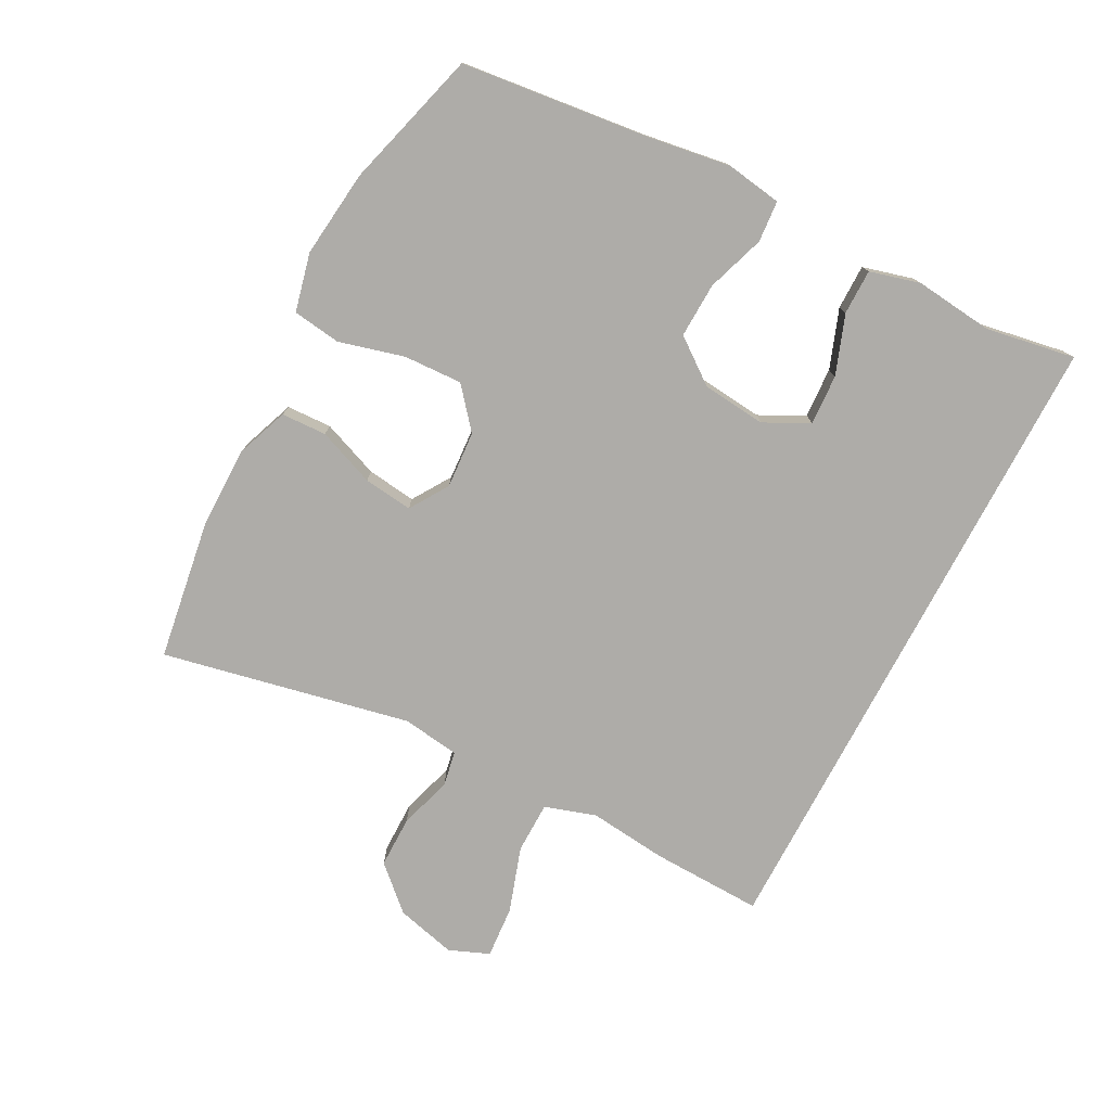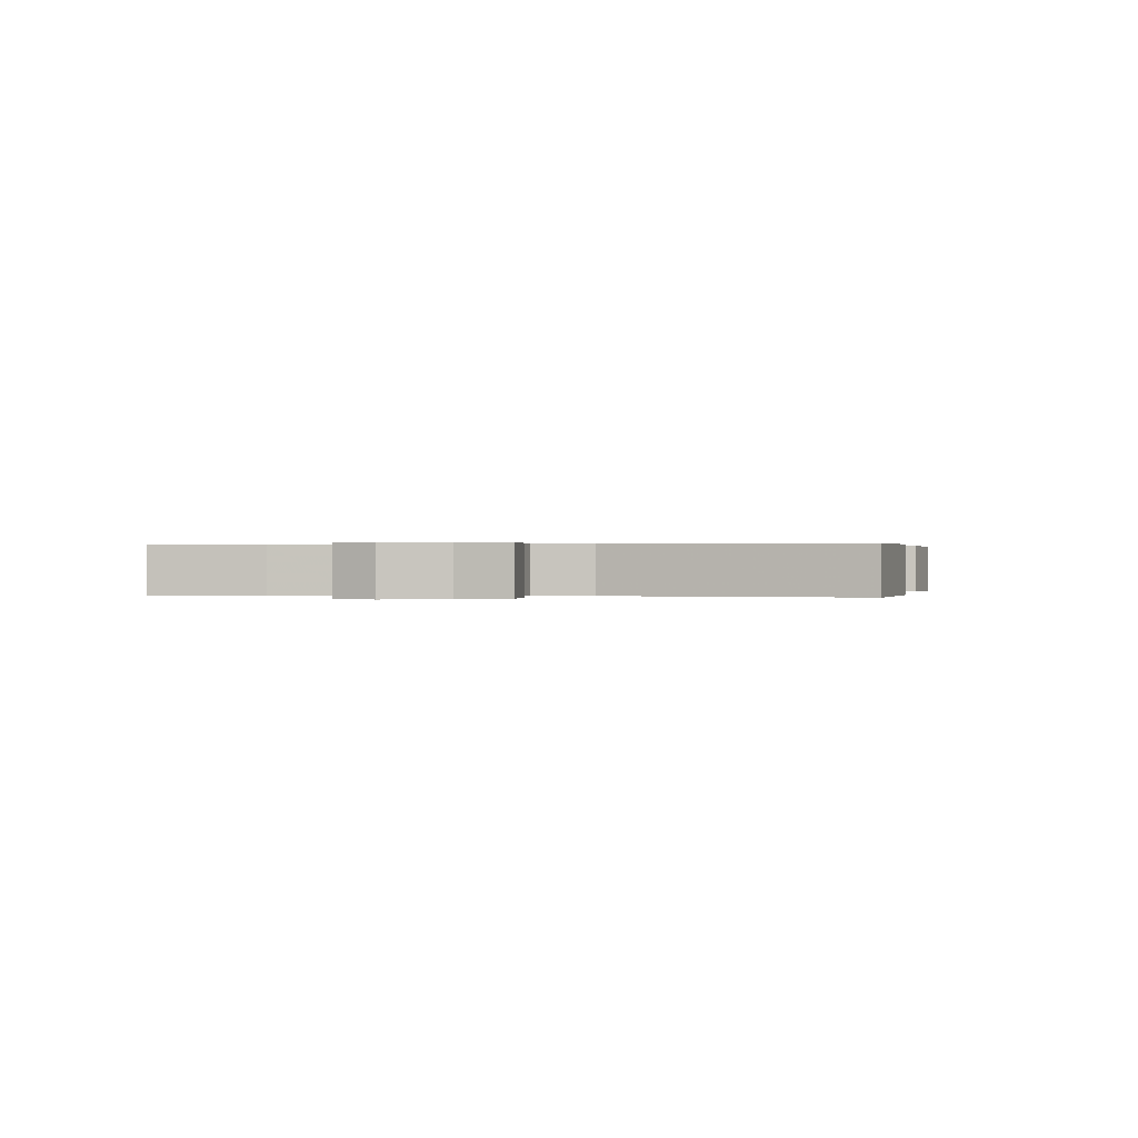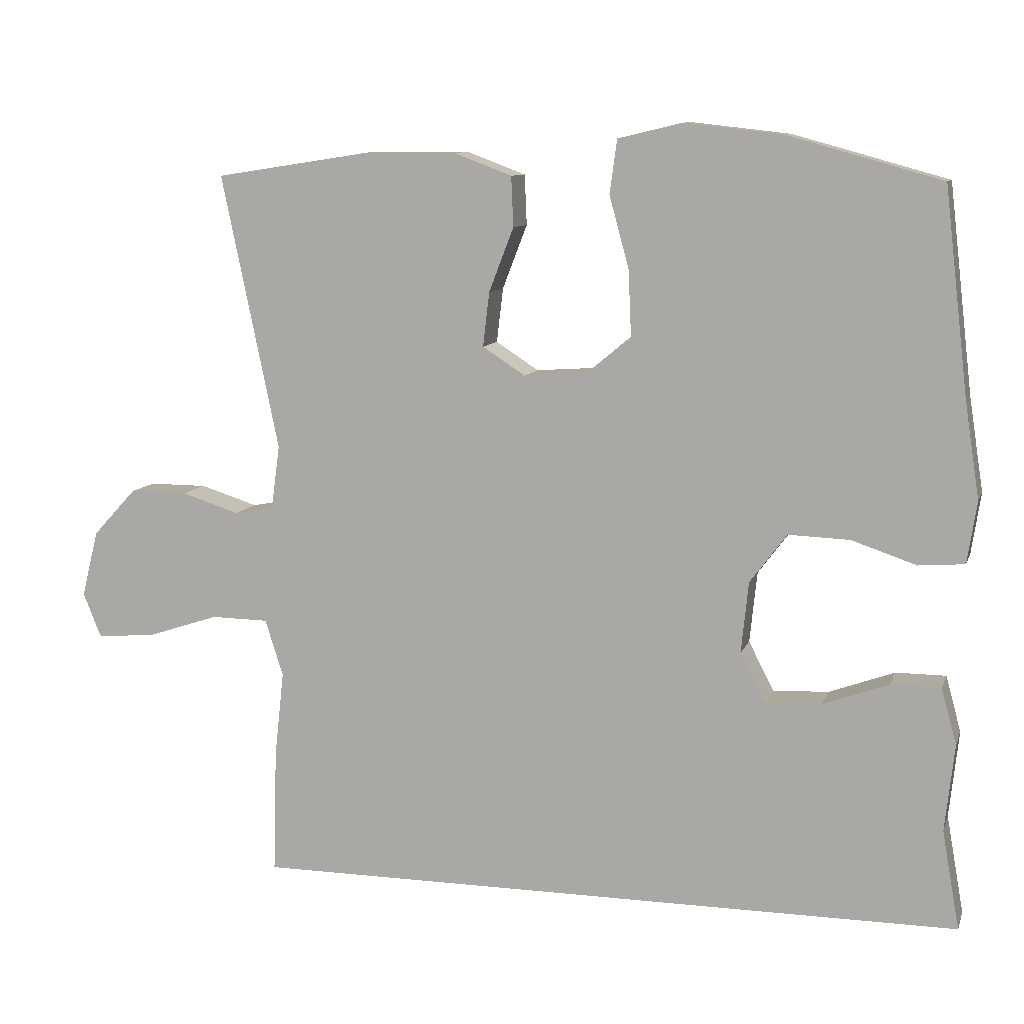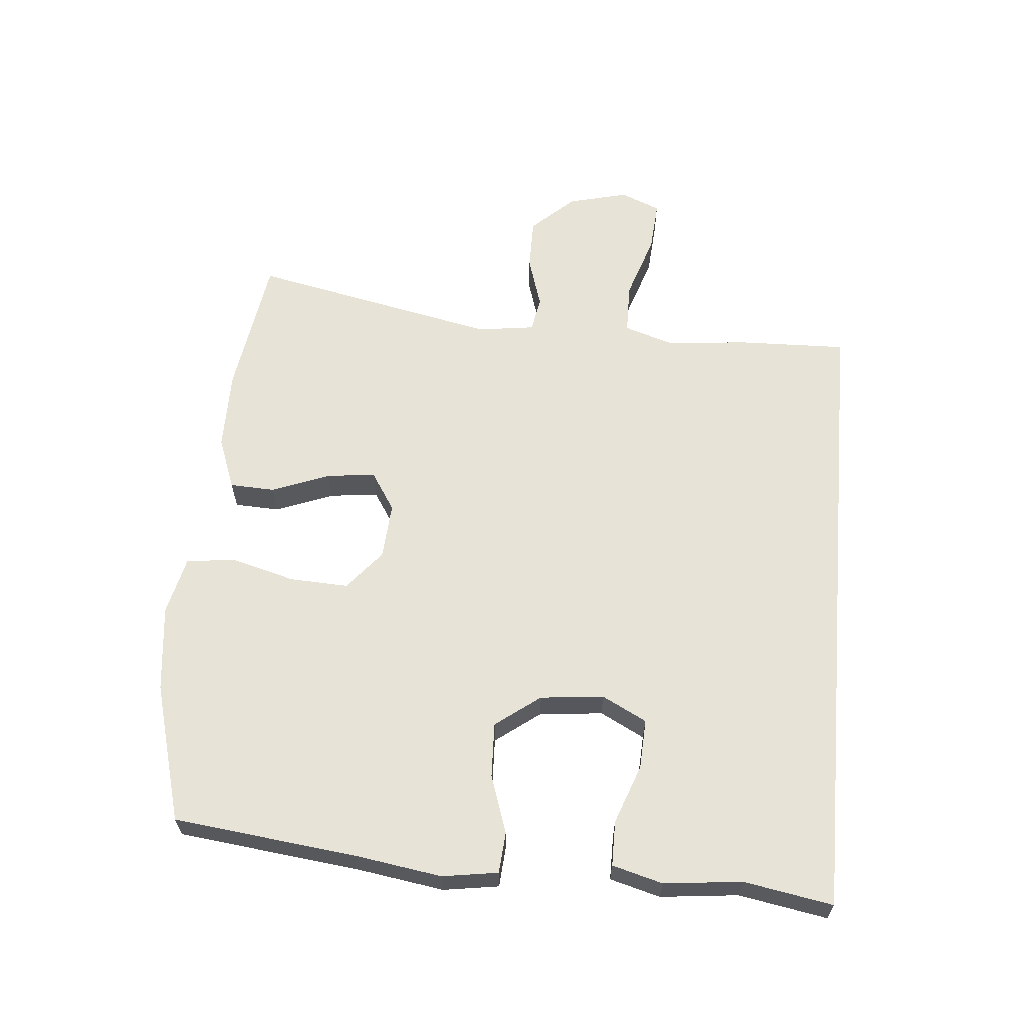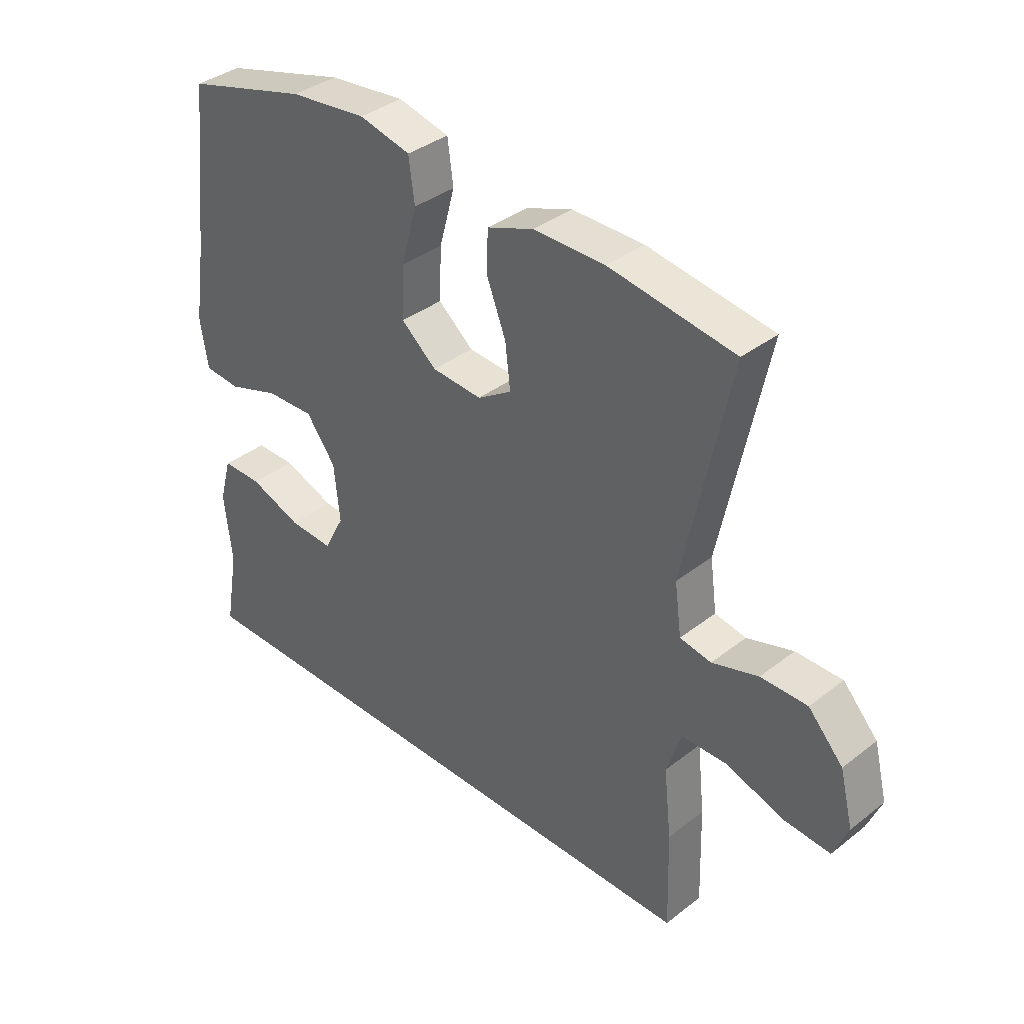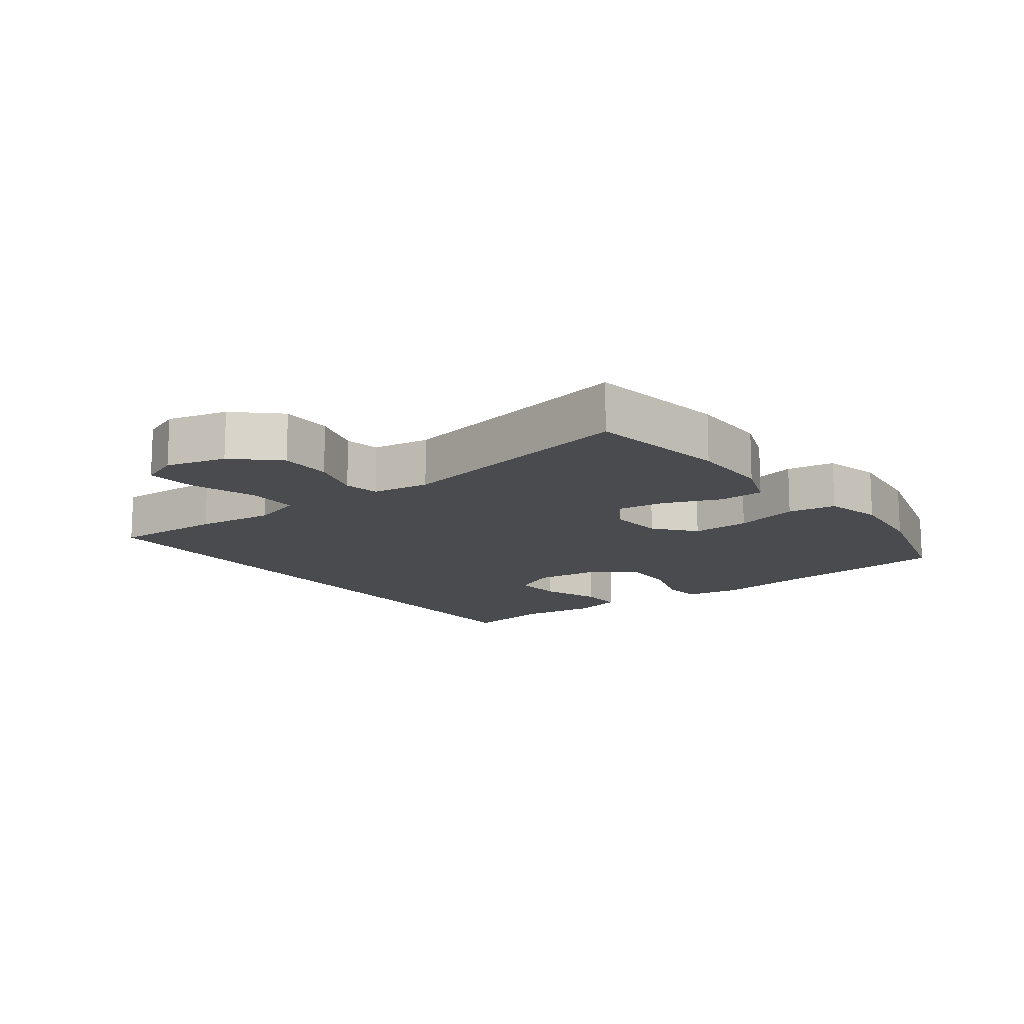
<metadata>
{"format":"obj","ext":"obj","renderer":"f3d","projection":"perspective","resolution":1024,"background":"white","views":[{"elev":-76.9,"azim":62.2,"up":"+Y"},{"elev":0.2,"azim":-81.9,"up":"+Y"},{"elev":9.8,"azim":15.4,"up":"+Z"},{"elev":62.4,"azim":95.0,"up":"+Y"},{"elev":36.9,"azim":-135.1,"up":"+Z"},{"elev":-13.7,"azim":-53.5,"up":"+Y"}]}
</metadata>
<code>
v 0.546 0.07 -0.5
v -0.439 0.07 -0.5
v -0.434 0.07 -0.33
v -0.421 0.07 -0.21
v -0.446 0.07 -0.132
v -0.525 0.07 -0.131
v -0.625 0.07 -0.164
v -0.705 0.07 -0.17
v -0.73 0.07 -0.109
v -0.707 0.07 -0.017
v -0.647 0.07 0.048
v -0.567 0.07 0.048
v -0.487 0.07 0.023
v -0.433 0.07 0.033
v -0.421 0.07 0.121
v -0.5 0.07 0.5
v -0.284 0.07 0.533
v -0.16 0.07 0.533
v -0.08 0.07 0.503
v -0.077 0.07 0.434
v -0.111 0.07 0.346
v -0.12 0.07 0.271
v -0.061 0.07 0.233
v 0.026 0.07 0.239
v 0.087 0.07 0.29
v 0.083 0.07 0.38
v 0.056 0.07 0.479
v 0.066 0.07 0.553
v 0.155 0.07 0.574
v 0.288 0.07 0.559
v 0.5 0.07 0.5
v 0.533 0.07 0.217
v 0.553 0.07 0.087
v 0.54 0.07 0.002
v 0.477 0.07 -0.003
v 0.388 0.07 0.027
v 0.304 0.07 0.03
v 0.253 0.07 -0.038
v 0.243 0.07 -0.136
v 0.278 0.07 -0.204
v 0.355 0.07 -0.2
v 0.445 0.07 -0.167
v 0.514 0.07 -0.167
v 0.535 0.07 -0.244
v 0.522 0.07 -0.364
v 0.546 0 -0.5
v -0.439 0 -0.5
v -0.434 0 -0.33
v -0.421 0 -0.21
v -0.446 0 -0.132
v -0.525 0 -0.131
v -0.625 0 -0.164
v -0.705 0 -0.17
v -0.73 0 -0.109
v -0.707 0 -0.017
v -0.647 0 0.048
v -0.567 0 0.048
v -0.487 0 0.023
v -0.433 0 0.033
v -0.421 0 0.121
v -0.5 0 0.5
v -0.284 0 0.533
v -0.16 0 0.533
v -0.08 0 0.503
v -0.077 0 0.434
v -0.111 0 0.346
v -0.12 0 0.271
v -0.061 0 0.233
v 0.026 0 0.239
v 0.087 0 0.29
v 0.083 0 0.38
v 0.056 0 0.479
v 0.066 0 0.553
v 0.155 0 0.574
v 0.288 0 0.559
v 0.5 0 0.5
v 0.533 0 0.217
v 0.553 0 0.087
v 0.54 0 0.002
v 0.477 0 -0.003
v 0.388 0 0.027
v 0.304 0 0.03
v 0.253 0 -0.038
v 0.243 0 -0.136
v 0.278 0 -0.204
v 0.355 0 -0.2
v 0.445 0 -0.167
v 0.514 0 -0.167
v 0.535 0 -0.244
v 0.522 0 -0.364
f 42 43 44 45
f 41 42 45 1
f 40 41 1 2
f 39 40 2 3
f 38 39 3 4
f 37 38 4 5
f 33 34 35 36
f 32 33 36 37
f 26 27 28 29
f 25 26 29 30
f 18 19 20 21
f 18 21 22
f 15 16 17 18
f 14 15 18 22
f 10 11 12 13
f 8 9 10 13
f 6 7 8 13
f 6 13 14
f 25 30 31 32
f 24 25 32 37
f 23 24 37 5
f 14 22 23
f 5 6 14 23
f 90 89 88 87
f 46 90 87 86
f 47 46 86 85
f 48 47 85 84
f 49 48 84 83
f 50 49 83 82
f 81 80 79 78
f 82 81 78 77
f 74 73 72 71
f 75 74 71 70
f 66 65 64 63
f 67 66 63
f 63 62 61 60
f 67 63 60 59
f 58 57 56 55
f 58 55 54 53
f 58 53 52 51
f 59 58 51
f 77 76 75 70
f 82 77 70 69
f 50 82 69 68
f 68 67 59
f 68 59 51 50
f 1 46 47 2
f 2 47 48 3
f 3 48 49 4
f 4 49 50 5
f 5 50 51 6
f 6 51 52 7
f 7 52 53 8
f 8 53 54 9
f 9 54 55 10
f 10 55 56 11
f 11 56 57 12
f 12 57 58 13
f 13 58 59 14
f 14 59 60 15
f 15 60 61 16
f 16 61 62 17
f 17 62 63 18
f 18 63 64 19
f 19 64 65 20
f 20 65 66 21
f 21 66 67 22
f 22 67 68 23
f 23 68 69 24
f 24 69 70 25
f 25 70 71 26
f 26 71 72 27
f 27 72 73 28
f 28 73 74 29
f 29 74 75 30
f 30 75 76 31
f 31 76 77 32
f 32 77 78 33
f 33 78 79 34
f 34 79 80 35
f 35 80 81 36
f 36 81 82 37
f 37 82 83 38
f 38 83 84 39
f 39 84 85 40
f 40 85 86 41
f 41 86 87 42
f 42 87 88 43
f 43 88 89 44
f 44 89 90 45
f 45 90 46 1

</code>
